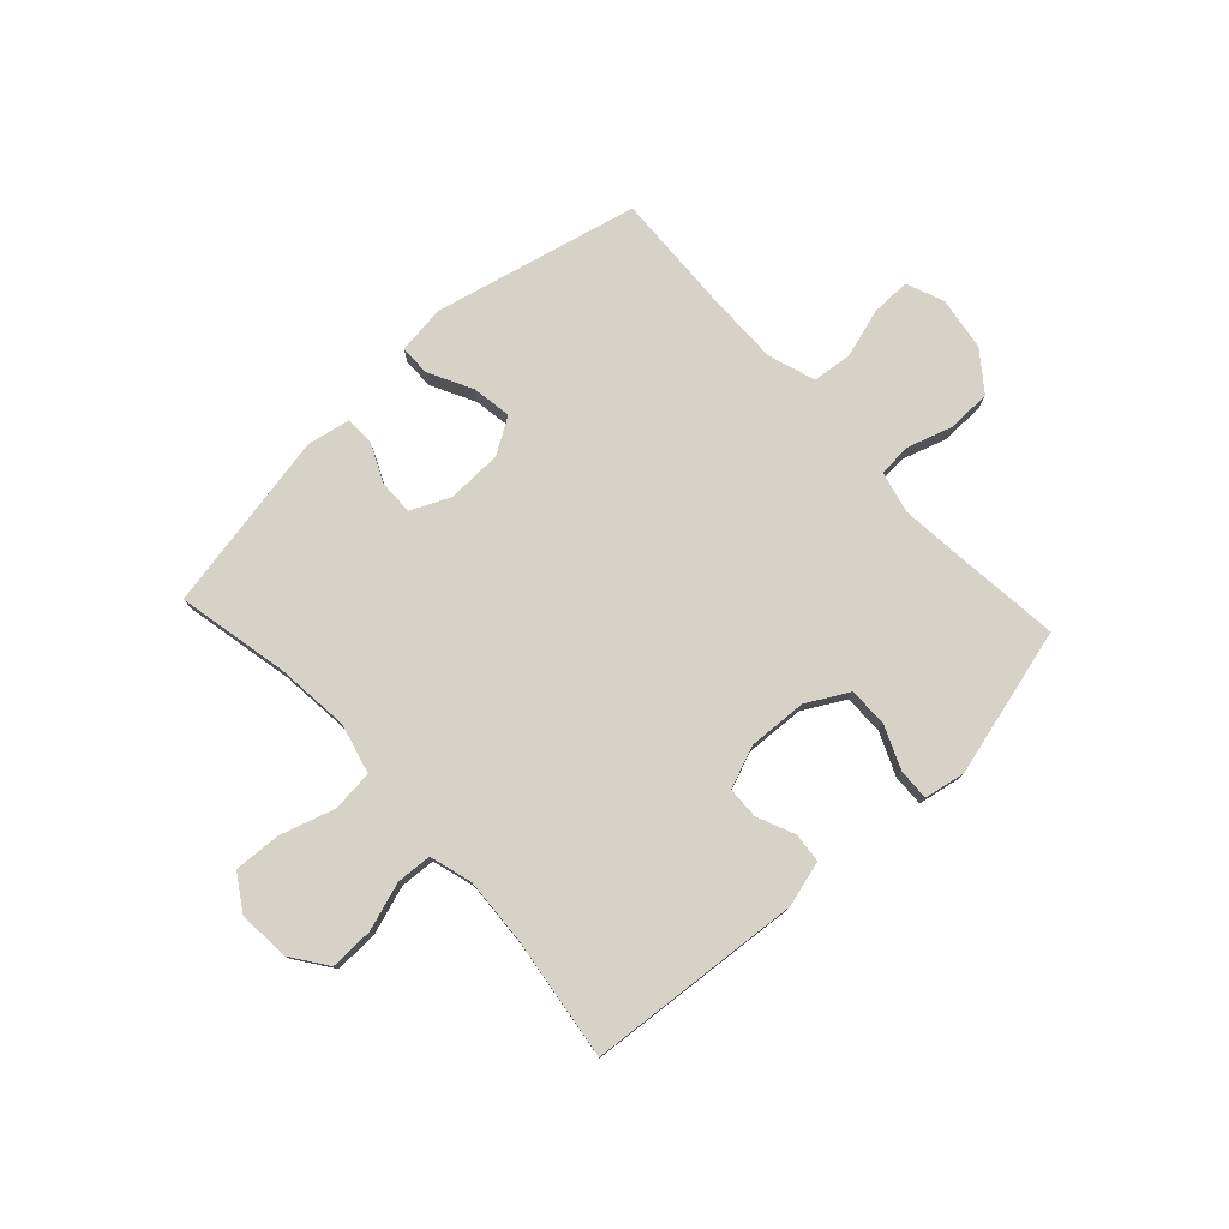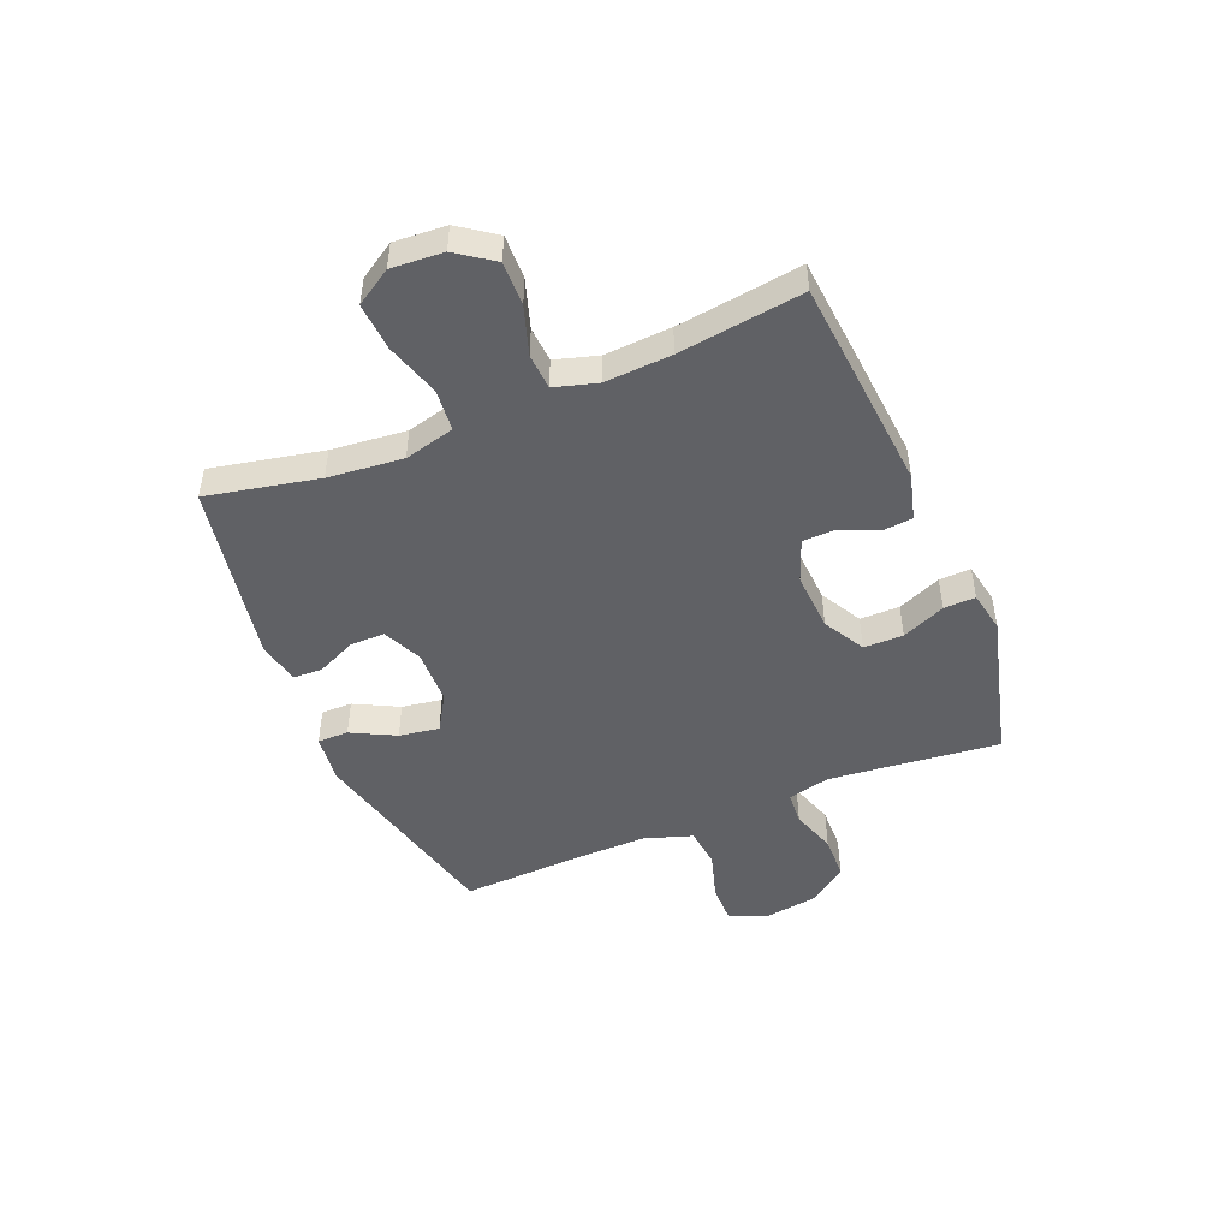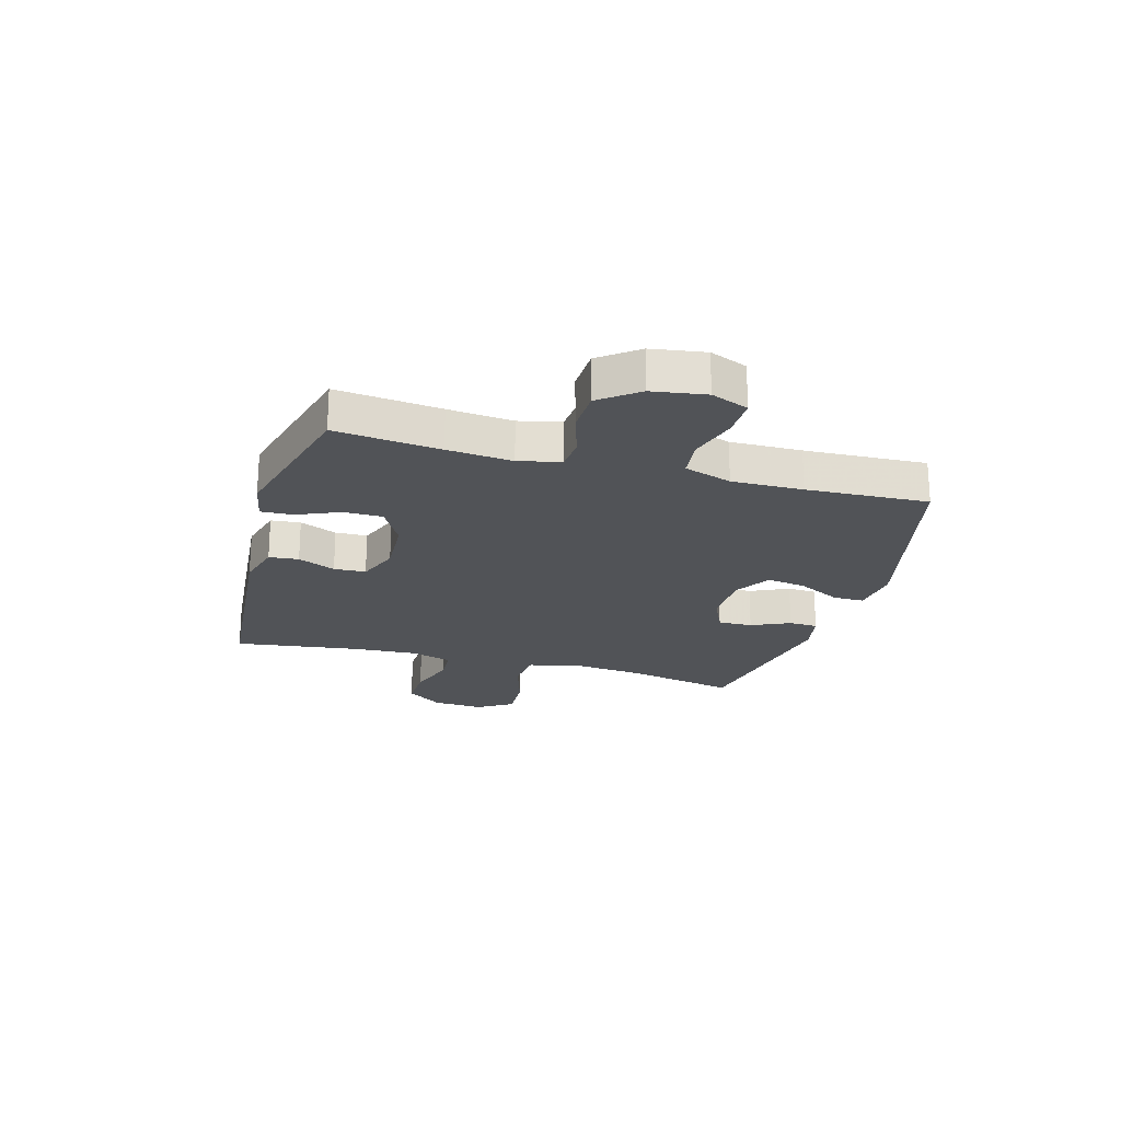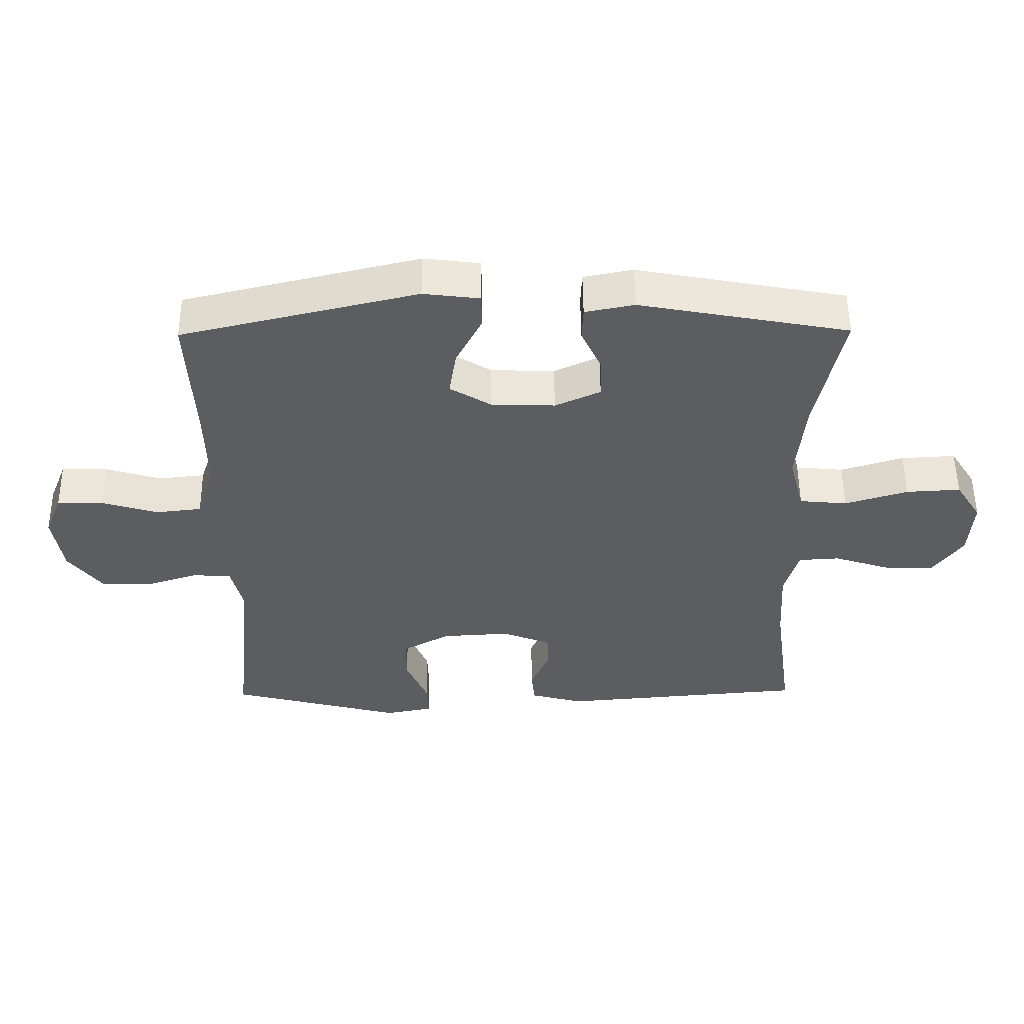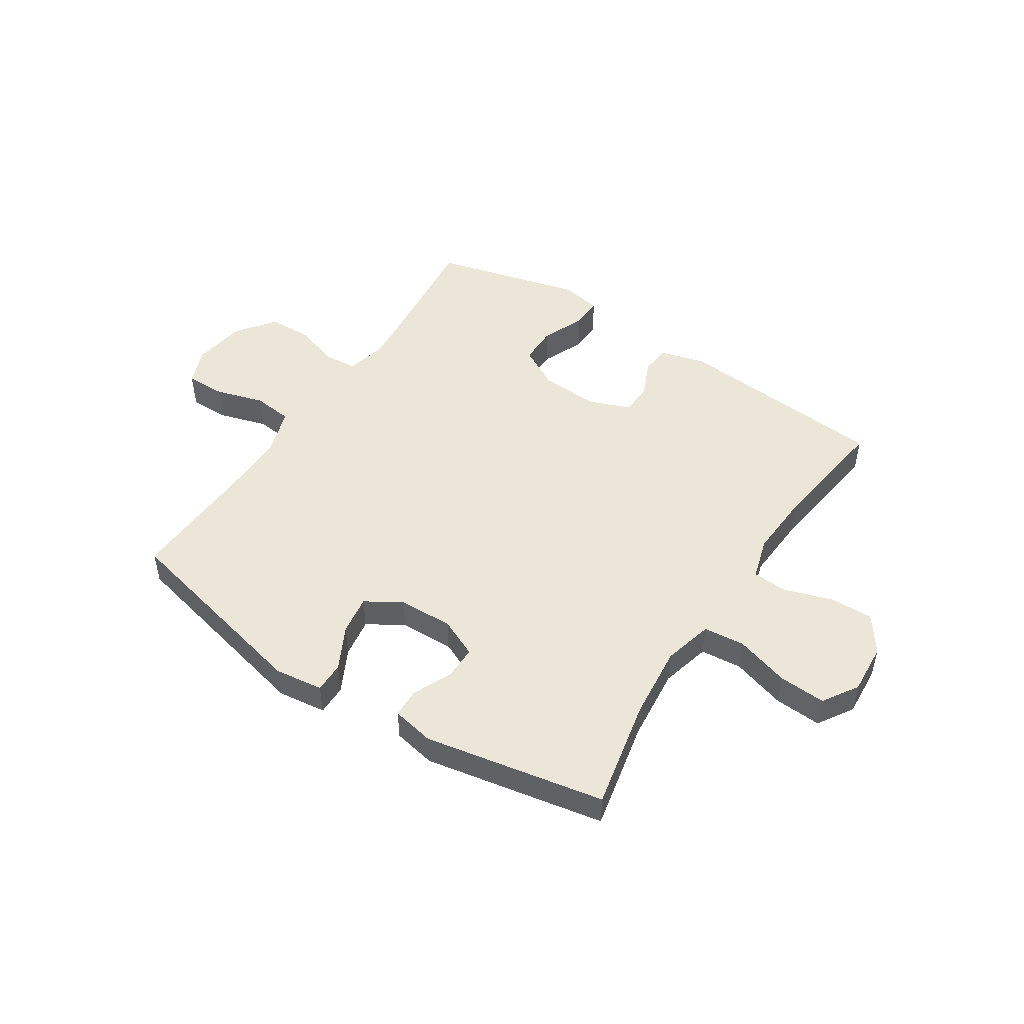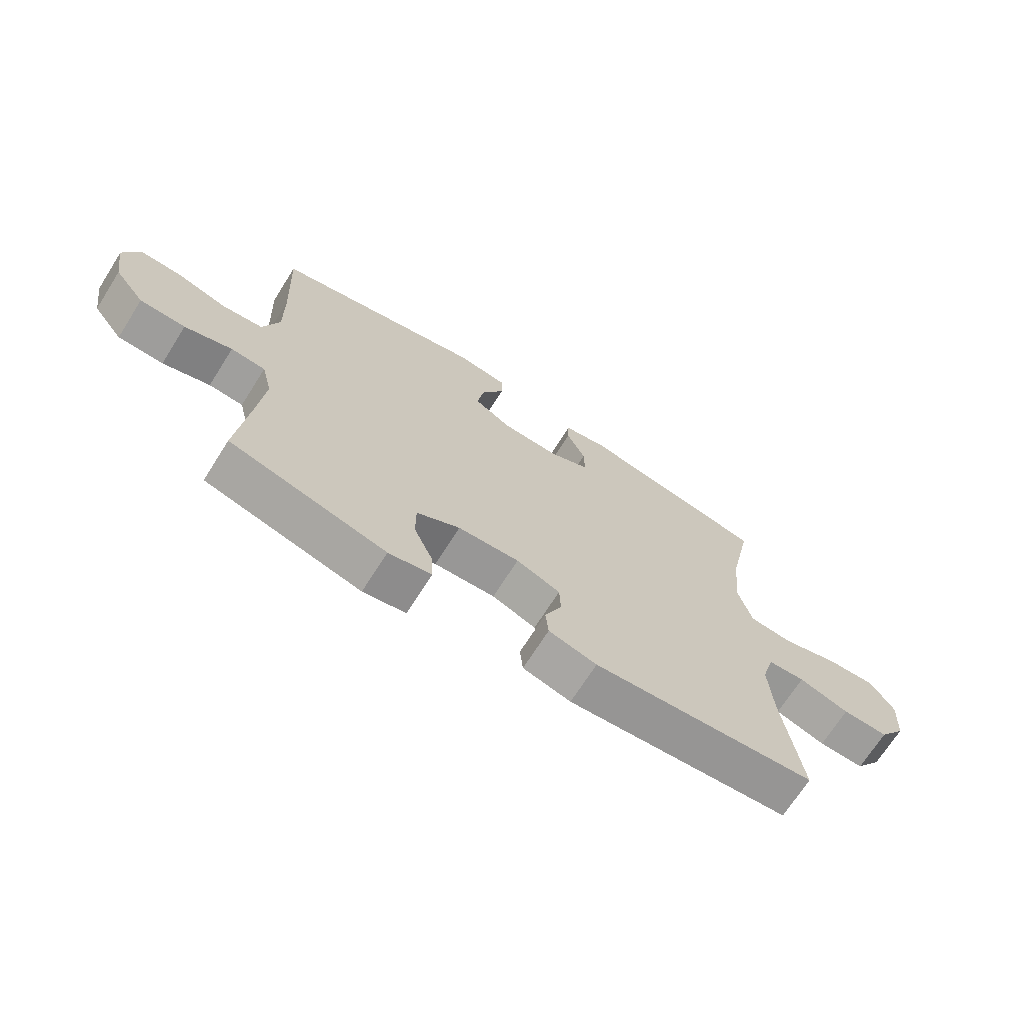
<metadata>
{"format":"obj","ext":"obj","renderer":"f3d","projection":"perspective","resolution":1024,"background":"white","views":[{"elev":77.7,"azim":137.2,"up":"+Y"},{"elev":-47.9,"azim":112.4,"up":"+Y"},{"elev":-22.0,"azim":-105.8,"up":"+Y"},{"elev":53.2,"azim":-0.5,"up":"+Z"},{"elev":49.0,"azim":33.0,"up":"+Y"},{"elev":-69.8,"azim":-32.3,"up":"+Z"}]}
</metadata>
<code>
v 0.5 0.07 0.5
v 0.459 0.07 0.302
v 0.446 0.07 0.169
v 0.469 0.07 0.08
v 0.543 0.07 0.073
v 0.64 0.07 0.103
v 0.724 0.07 0.108
v 0.764 0.07 0.045
v 0.758 0.07 -0.047
v 0.712 0.07 -0.112
v 0.634 0.07 -0.11
v 0.548 0.07 -0.082
v 0.485 0.07 -0.086
v 0.463 0.07 -0.162
v 0.47 0.07 -0.28
v 0.5 0.07 -0.5
v 0.119 0.07 -0.533
v 0.037 0.07 -0.511
v 0.032 0.07 -0.458
v 0.061 0.07 -0.391
v 0.059 0.07 -0.334
v -0.016 0.07 -0.305
v -0.121 0.07 -0.311
v -0.195 0.07 -0.352
v -0.195 0.07 -0.422
v -0.162 0.07 -0.499
v -0.16 0.07 -0.555
v -0.233 0.07 -0.569
v -0.5 0.07 -0.5
v -0.48 0.07 -0.313
v -0.469 0.07 -0.197
v -0.487 0.07 -0.122
v -0.546 0.07 -0.118
v -0.627 0.07 -0.144
v -0.705 0.07 -0.142
v -0.757 0.07 -0.074
v -0.772 0.07 0.022
v -0.745 0.07 0.089
v -0.674 0.07 0.088
v -0.587 0.07 0.062
v -0.516 0.07 0.07
v -0.488 0.07 0.155
v -0.49 0.07 0.282
v -0.5 0.07 0.5
v -0.136 0.07 0.587
v -0.049 0.07 0.576
v -0.049 0.07 0.521
v -0.089 0.07 0.443
v -0.1 0.07 0.372
v -0.036 0.07 0.333
v 0.062 0.07 0.33
v 0.132 0.07 0.362
v 0.131 0.07 0.424
v 0.099 0.07 0.493
v 0.101 0.07 0.545
v 0.177 0.07 0.56
v 0.5 0 0.5
v 0.459 0 0.302
v 0.446 0 0.169
v 0.469 0 0.08
v 0.543 0 0.073
v 0.64 0 0.103
v 0.724 0 0.108
v 0.764 0 0.045
v 0.758 0 -0.047
v 0.712 0 -0.112
v 0.634 0 -0.11
v 0.548 0 -0.082
v 0.485 0 -0.086
v 0.463 0 -0.162
v 0.47 0 -0.28
v 0.5 0 -0.5
v 0.119 0 -0.533
v 0.037 0 -0.511
v 0.032 0 -0.458
v 0.061 0 -0.391
v 0.059 0 -0.334
v -0.016 0 -0.305
v -0.121 0 -0.311
v -0.195 0 -0.352
v -0.195 0 -0.422
v -0.162 0 -0.499
v -0.16 0 -0.555
v -0.233 0 -0.569
v -0.5 0 -0.5
v -0.48 0 -0.313
v -0.469 0 -0.197
v -0.487 0 -0.122
v -0.546 0 -0.118
v -0.627 0 -0.144
v -0.705 0 -0.142
v -0.757 0 -0.074
v -0.772 0 0.022
v -0.745 0 0.089
v -0.674 0 0.088
v -0.587 0 0.062
v -0.516 0 0.07
v -0.488 0 0.155
v -0.49 0 0.282
v -0.5 0 0.5
v -0.136 0 0.587
v -0.049 0 0.576
v -0.049 0 0.521
v -0.089 0 0.443
v -0.1 0 0.372
v -0.036 0 0.333
v 0.062 0 0.33
v 0.132 0 0.362
v 0.131 0 0.424
v 0.099 0 0.493
v 0.101 0 0.545
v 0.177 0 0.56
f 53 54 55 56
f 52 53 56 1
f 51 52 1 2
f 50 51 2 3
f 45 46 47 48
f 43 44 45 48
f 42 43 48 49
f 41 42 49 50
f 37 38 39 40
f 37 40 41
f 36 37 41
f 33 34 35 36
f 32 33 36 41
f 31 32 41 50
f 27 28 29 30
f 25 26 27 30
f 24 25 30 31
f 23 24 31 50
f 17 18 19 20
f 15 16 17 20
f 14 15 20 21
f 13 14 21 22
f 9 10 11 12
f 9 12 13
f 8 9 13
f 5 6 7 8
f 4 5 8 13
f 13 22 23 50
f 3 4 13 50
f 112 111 110 109
f 57 112 109 108
f 58 57 108 107
f 59 58 107 106
f 104 103 102 101
f 104 101 100 99
f 105 104 99 98
f 106 105 98 97
f 96 95 94 93
f 97 96 93
f 97 93 92
f 92 91 90 89
f 97 92 89 88
f 106 97 88 87
f 86 85 84 83
f 86 83 82 81
f 87 86 81 80
f 106 87 80 79
f 76 75 74 73
f 76 73 72 71
f 77 76 71 70
f 78 77 70 69
f 68 67 66 65
f 69 68 65
f 69 65 64
f 64 63 62 61
f 69 64 61 60
f 106 79 78 69
f 106 69 60 59
f 1 57 58 2
f 2 58 59 3
f 3 59 60 4
f 4 60 61 5
f 5 61 62 6
f 6 62 63 7
f 7 63 64 8
f 8 64 65 9
f 9 65 66 10
f 10 66 67 11
f 11 67 68 12
f 12 68 69 13
f 13 69 70 14
f 14 70 71 15
f 15 71 72 16
f 16 72 73 17
f 17 73 74 18
f 18 74 75 19
f 19 75 76 20
f 20 76 77 21
f 21 77 78 22
f 22 78 79 23
f 23 79 80 24
f 24 80 81 25
f 25 81 82 26
f 26 82 83 27
f 27 83 84 28
f 28 84 85 29
f 29 85 86 30
f 30 86 87 31
f 31 87 88 32
f 32 88 89 33
f 33 89 90 34
f 34 90 91 35
f 35 91 92 36
f 36 92 93 37
f 37 93 94 38
f 38 94 95 39
f 39 95 96 40
f 40 96 97 41
f 41 97 98 42
f 42 98 99 43
f 43 99 100 44
f 44 100 101 45
f 45 101 102 46
f 46 102 103 47
f 47 103 104 48
f 48 104 105 49
f 49 105 106 50
f 50 106 107 51
f 51 107 108 52
f 52 108 109 53
f 53 109 110 54
f 54 110 111 55
f 55 111 112 56
f 56 112 57 1

</code>
